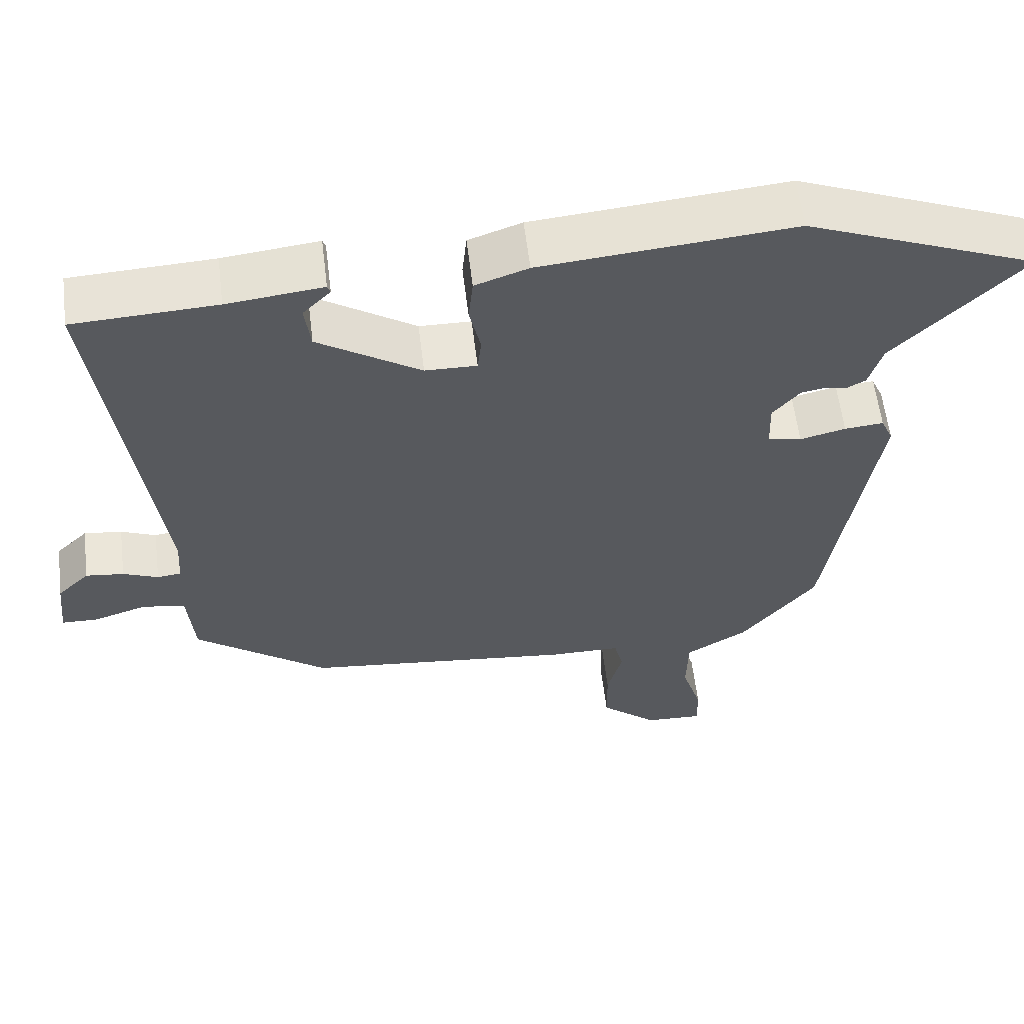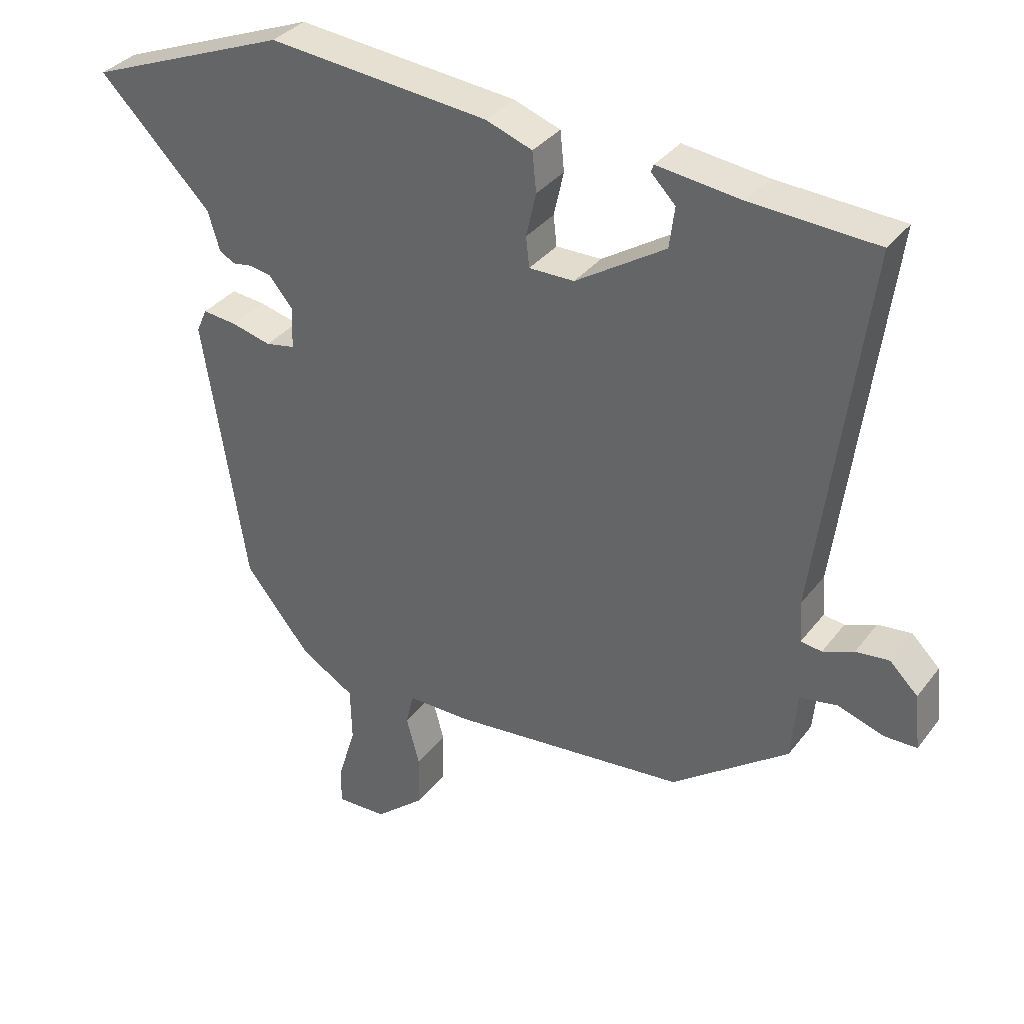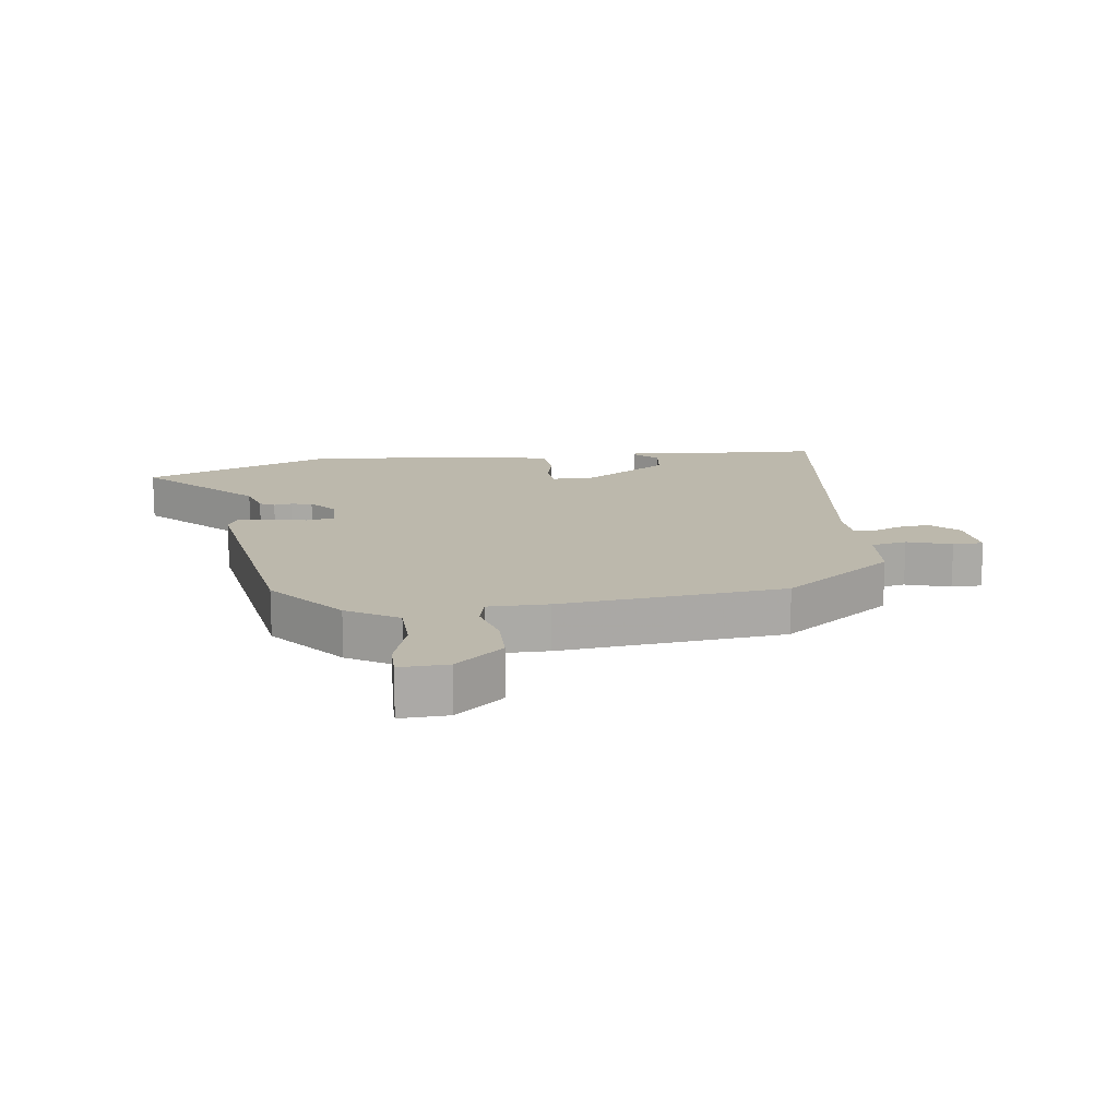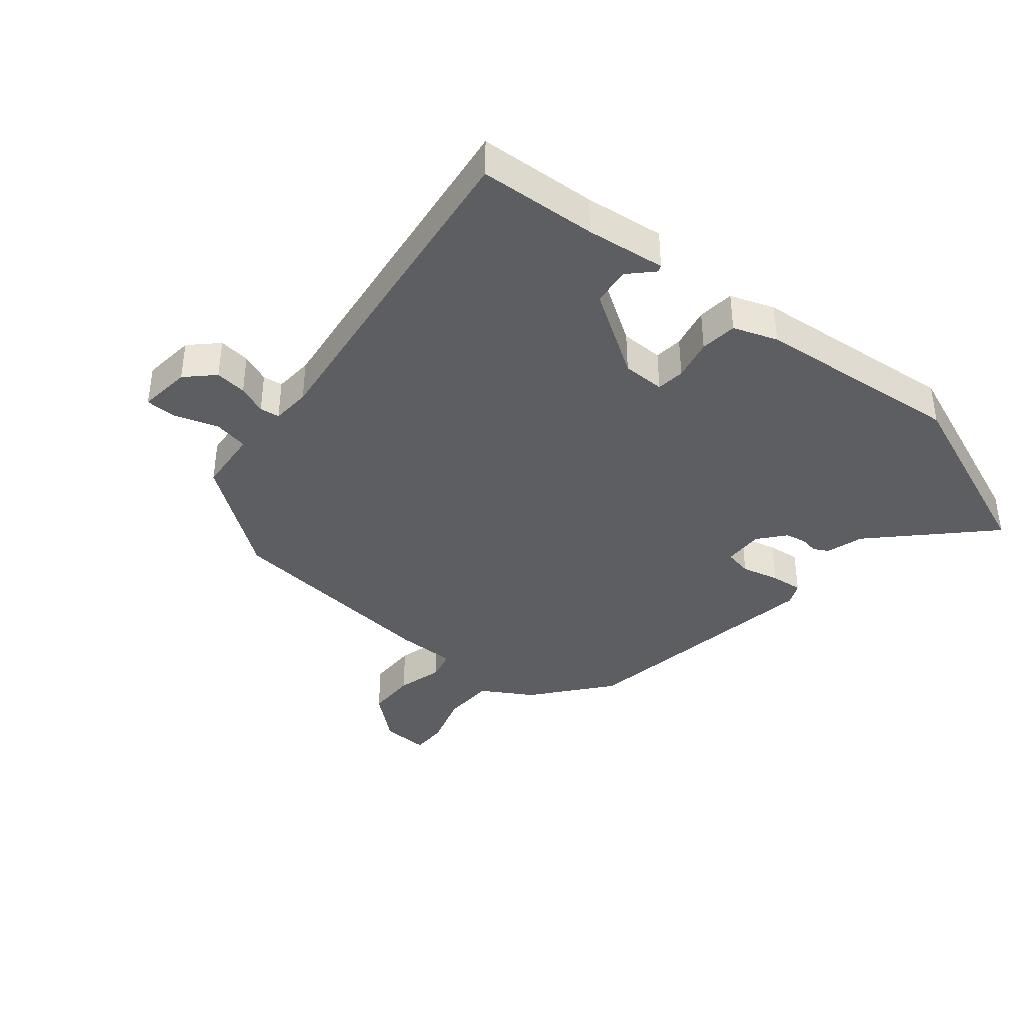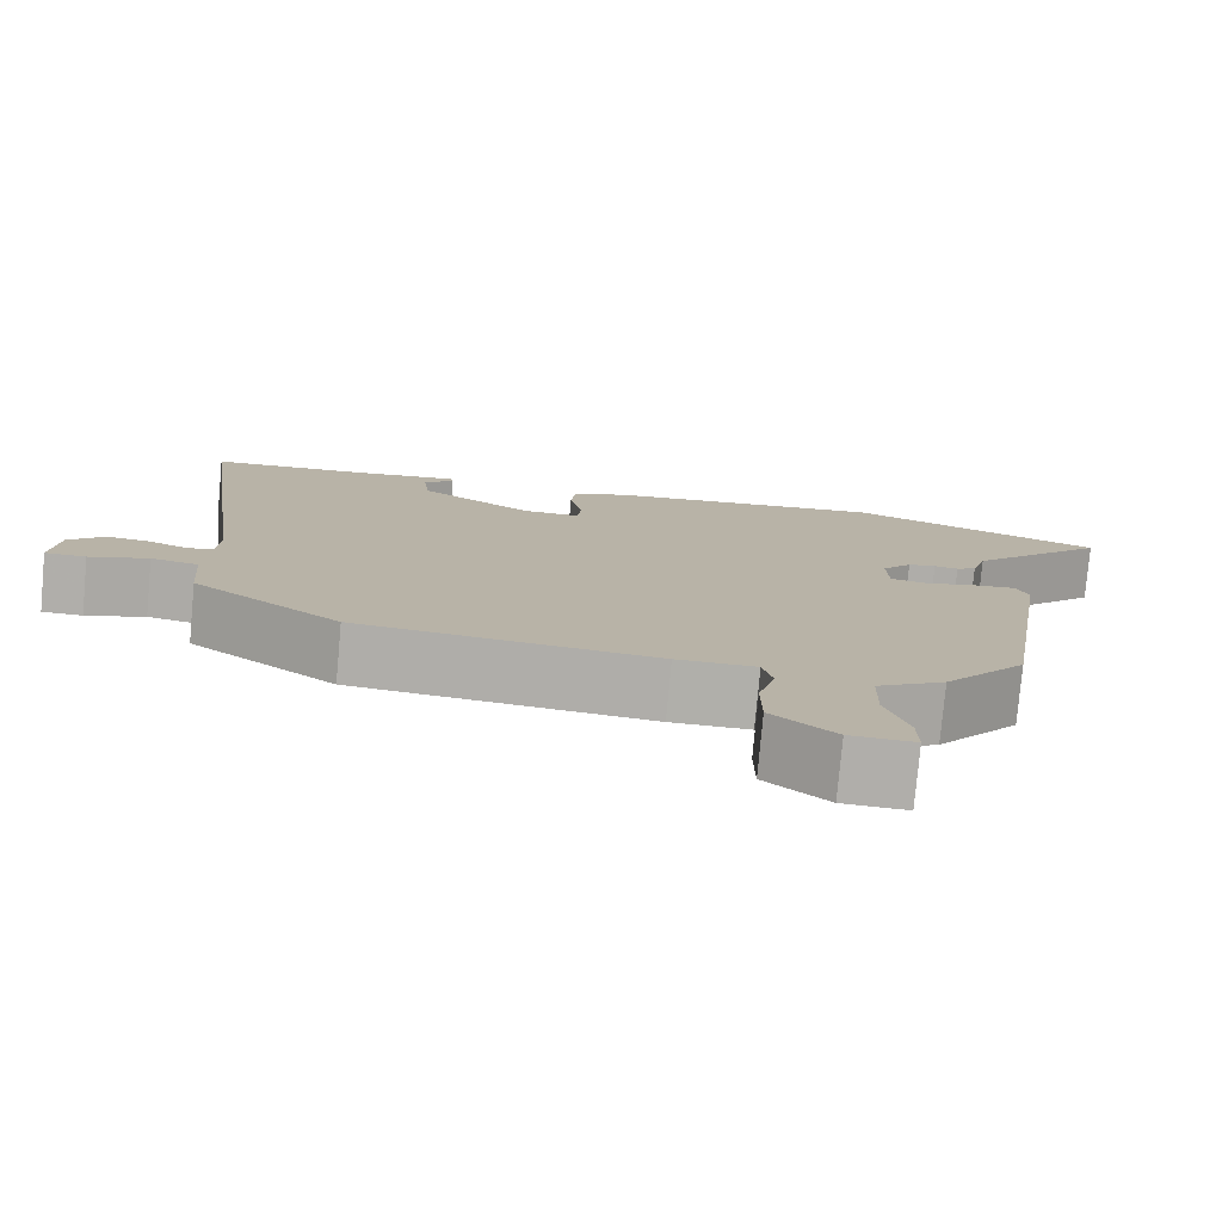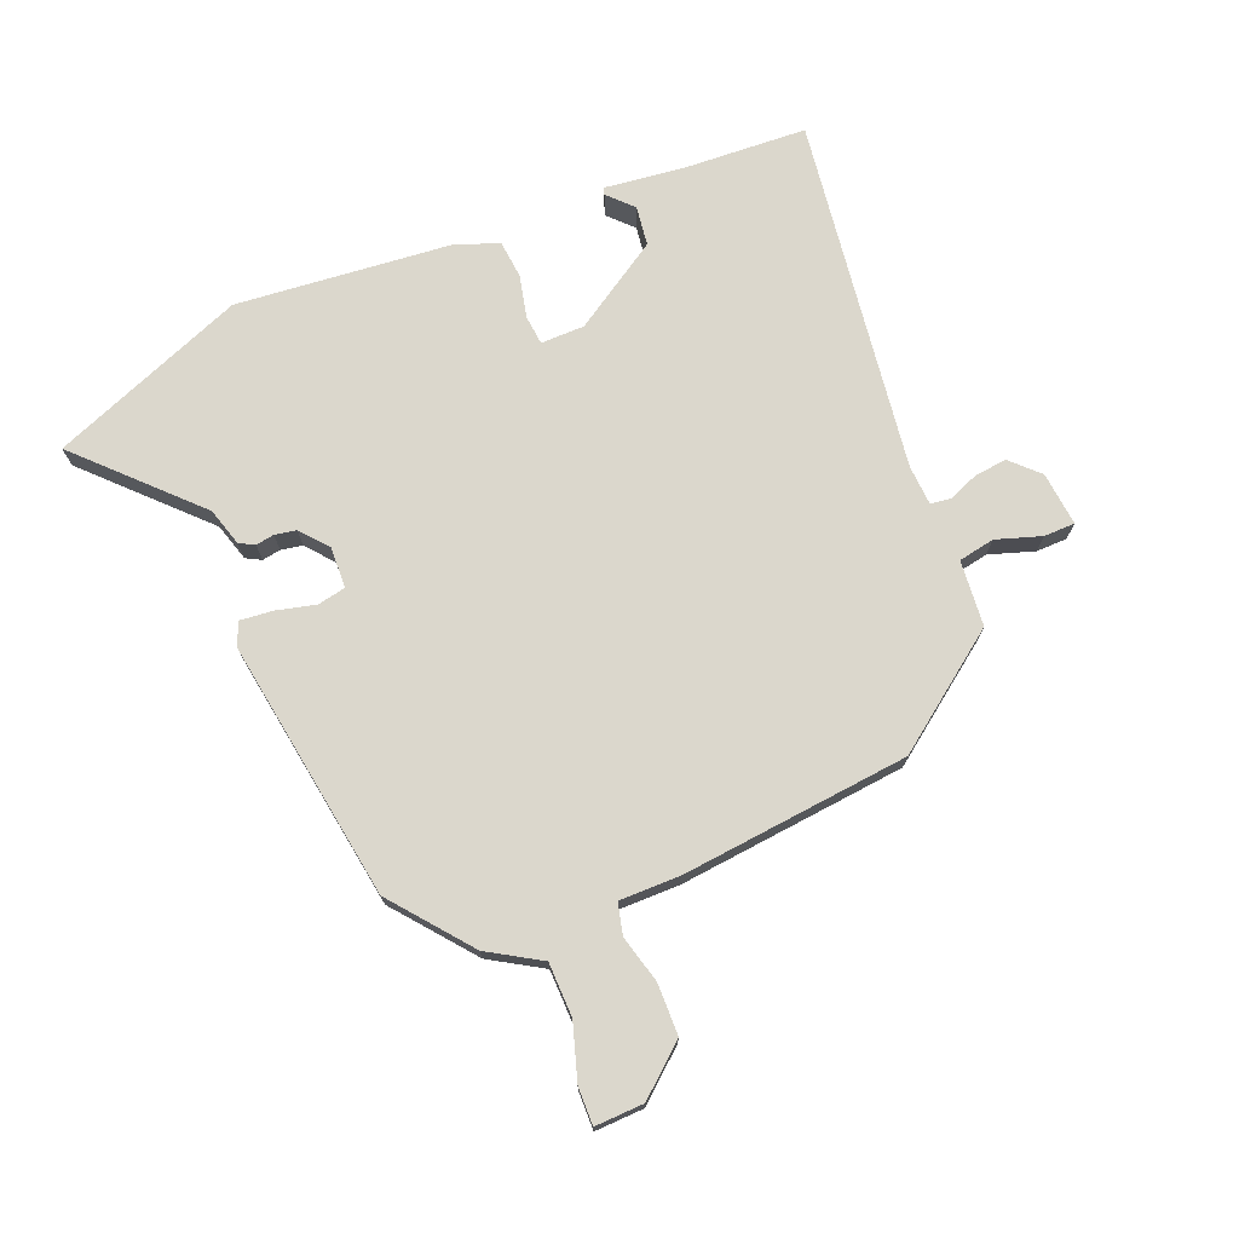
<metadata>
{"format":"obj","ext":"obj","renderer":"f3d","projection":"perspective","resolution":1024,"background":"white","views":[{"elev":58.9,"azim":-6.9,"up":"+Z"},{"elev":34.7,"azim":-148.1,"up":"+Z"},{"elev":14.6,"azim":172.4,"up":"+Y"},{"elev":-38.8,"azim":-39.5,"up":"+Y"},{"elev":-78.0,"azim":-5.2,"up":"+Z"},{"elev":73.3,"azim":158.0,"up":"+Y"}]}
</metadata>
<code>
v -0.314 0.07 -0.443
v -0.492 0.07 -0.31
v -0.501 0.07 -0.206
v -0.558 0.07 -0.195
v -0.629 0.07 -0.218
v -0.678 0.07 -0.217
v -0.669 0.07 -0.132
v -0.626 0.07 -0.09
v -0.575 0.07 -0.096
v -0.528 0.07 -0.115
v -0.496 0.07 -0.111
v -0.492 0.07 -0.048
v -0.565 0.07 0.51
v -0.374 0.07 0.52
v -0.246 0.07 0.535
v -0.242 0.07 0.524
v -0.279 0.07 0.486
v -0.271 0.07 0.424
v -0.134 0.07 0.336
v -0.065 0.07 0.335
v -0.06 0.07 0.381
v -0.075 0.07 0.448
v -0.069 0.07 0.508
v 0.002 0.07 0.533
v 0.338 0.07 0.564
v 0.645 0.07 0.442
v 0.474 0.07 0.269
v 0.456 0.07 0.209
v 0.432 0.07 0.196
v 0.403 0.07 0.201
v 0.369 0.07 0.195
v 0.333 0.07 0.152
v 0.335 0.07 0.087
v 0.38 0.07 0.078
v 0.441 0.07 0.093
v 0.493 0.07 0.098
v 0.509 0.07 0.062
v 0.444 0.07 -0.351
v 0.344 0.07 -0.474
v 0.262 0.07 -0.523
v 0.26 0.07 -0.608
v 0.287 0.07 -0.695
v 0.288 0.07 -0.754
v 0.211 0.07 -0.751
v 0.135 0.07 -0.686
v 0.134 0.07 -0.605
v 0.154 0.07 -0.53
v 0.142 0.07 -0.481
v 0.046 0.07 -0.481
v -0.314 0 -0.443
v -0.492 0 -0.31
v -0.501 0 -0.206
v -0.558 0 -0.195
v -0.629 0 -0.218
v -0.678 0 -0.217
v -0.669 0 -0.132
v -0.626 0 -0.09
v -0.575 0 -0.096
v -0.528 0 -0.115
v -0.496 0 -0.111
v -0.492 0 -0.048
v -0.565 0 0.51
v -0.374 0 0.52
v -0.246 0 0.535
v -0.242 0 0.524
v -0.279 0 0.486
v -0.271 0 0.424
v -0.134 0 0.336
v -0.065 0 0.335
v -0.06 0 0.381
v -0.075 0 0.448
v -0.069 0 0.508
v 0.002 0 0.533
v 0.338 0 0.564
v 0.645 0 0.442
v 0.474 0 0.269
v 0.456 0 0.209
v 0.432 0 0.196
v 0.403 0 0.201
v 0.369 0 0.195
v 0.333 0 0.152
v 0.335 0 0.087
v 0.38 0 0.078
v 0.441 0 0.093
v 0.493 0 0.098
v 0.509 0 0.062
v 0.444 0 -0.351
v 0.344 0 -0.474
v 0.262 0 -0.523
v 0.26 0 -0.608
v 0.287 0 -0.695
v 0.288 0 -0.754
v 0.211 0 -0.751
v 0.135 0 -0.686
v 0.134 0 -0.605
v 0.154 0 -0.53
v 0.142 0 -0.481
v 0.046 0 -0.481
f 48 49 1 2
f 44 45 46 47
f 44 47 48
f 41 42 43 44
f 40 41 44 48
f 39 40 48
f 34 35 36 37
f 34 37 38 39
f 27 28 29 30
f 27 30 31
f 26 27 31
f 25 26 31
f 24 25 31 32
f 21 22 23 24
f 20 21 24 32
f 14 15 16 17
f 12 13 14 17
f 11 12 17 18
f 7 8 9 10
f 5 6 7 10
f 4 5 10 11
f 3 4 11
f 33 34 39 48
f 19 20 32 33
f 19 33 48 2
f 11 18 19
f 2 3 11 19
f 51 50 98 97
f 96 95 94 93
f 97 96 93
f 93 92 91 90
f 97 93 90 89
f 97 89 88
f 86 85 84 83
f 88 87 86 83
f 79 78 77 76
f 80 79 76
f 80 76 75
f 80 75 74
f 81 80 74 73
f 73 72 71 70
f 81 73 70 69
f 66 65 64 63
f 66 63 62 61
f 67 66 61 60
f 59 58 57 56
f 59 56 55 54
f 60 59 54 53
f 60 53 52
f 97 88 83 82
f 82 81 69 68
f 51 97 82 68
f 68 67 60
f 68 60 52 51
f 1 50 51 2
f 2 51 52 3
f 3 52 53 4
f 4 53 54 5
f 5 54 55 6
f 6 55 56 7
f 7 56 57 8
f 8 57 58 9
f 9 58 59 10
f 10 59 60 11
f 11 60 61 12
f 12 61 62 13
f 13 62 63 14
f 14 63 64 15
f 15 64 65 16
f 16 65 66 17
f 17 66 67 18
f 18 67 68 19
f 19 68 69 20
f 20 69 70 21
f 21 70 71 22
f 22 71 72 23
f 23 72 73 24
f 24 73 74 25
f 25 74 75 26
f 26 75 76 27
f 27 76 77 28
f 28 77 78 29
f 29 78 79 30
f 30 79 80 31
f 31 80 81 32
f 32 81 82 33
f 33 82 83 34
f 34 83 84 35
f 35 84 85 36
f 36 85 86 37
f 37 86 87 38
f 38 87 88 39
f 39 88 89 40
f 40 89 90 41
f 41 90 91 42
f 42 91 92 43
f 43 92 93 44
f 44 93 94 45
f 45 94 95 46
f 46 95 96 47
f 47 96 97 48
f 48 97 98 49
f 49 98 50 1

</code>
